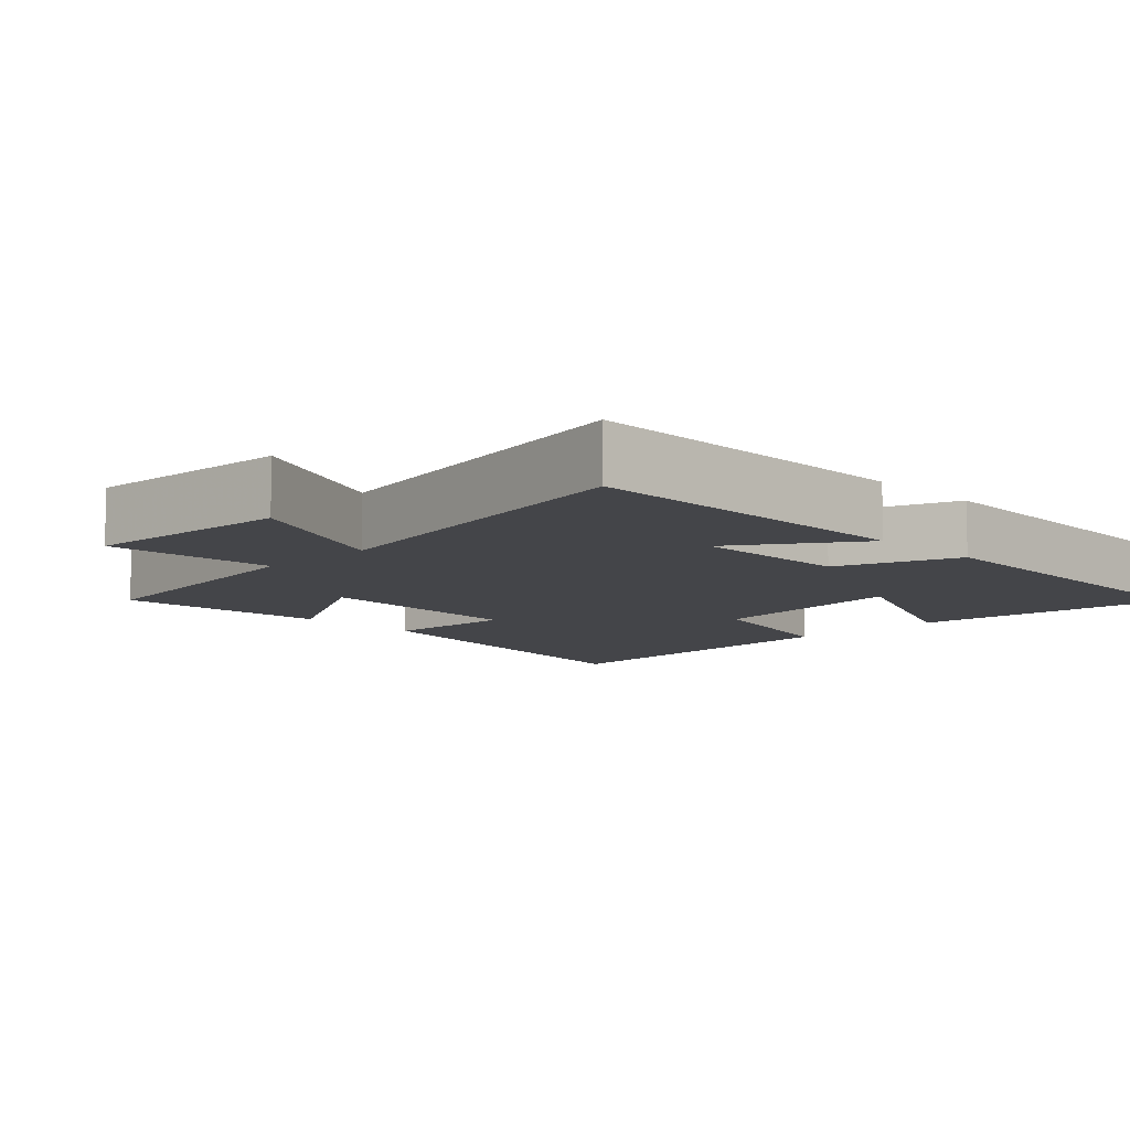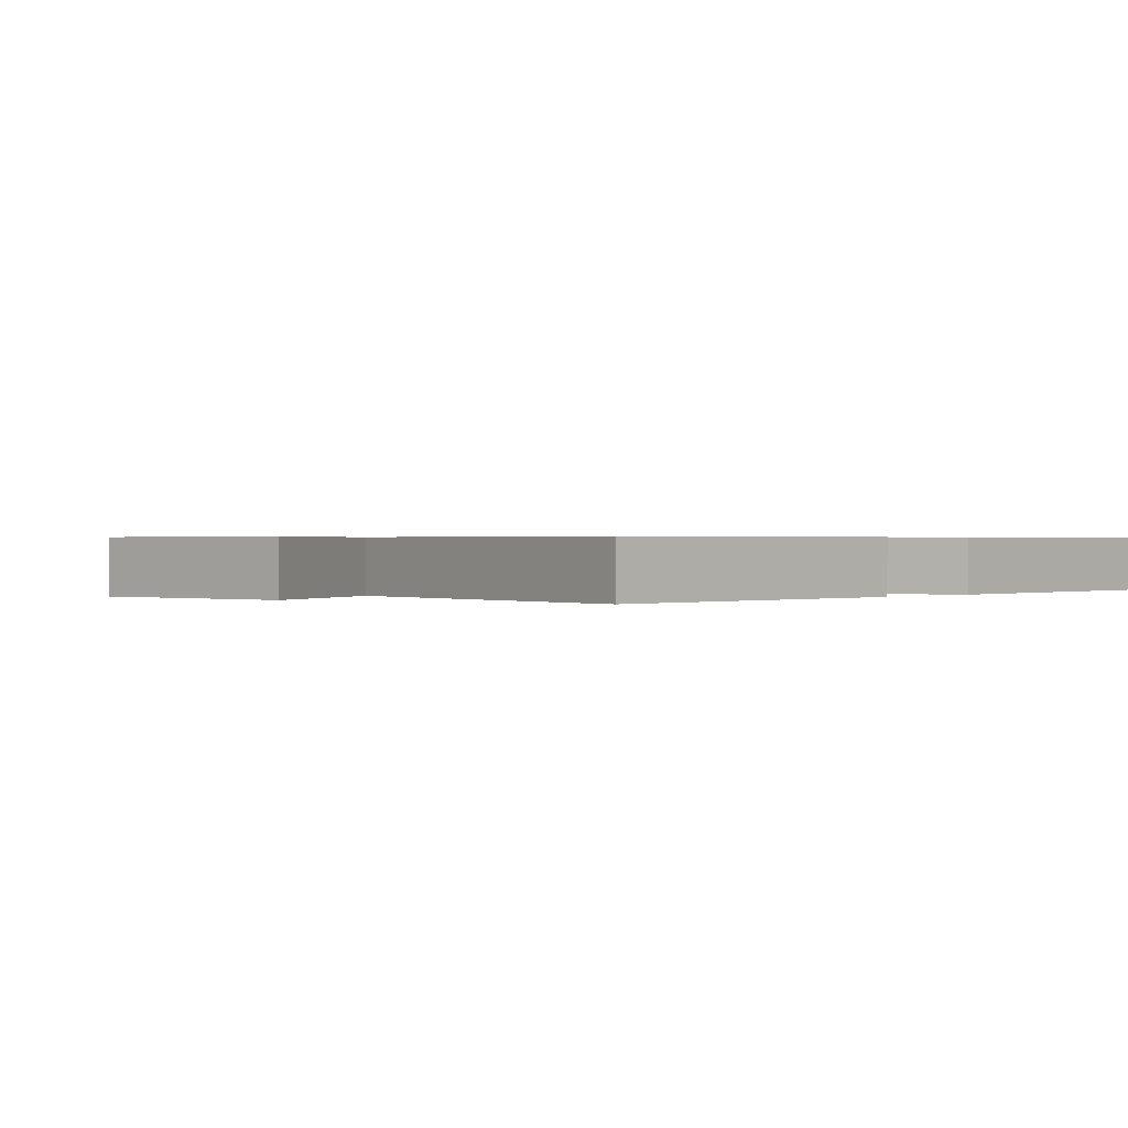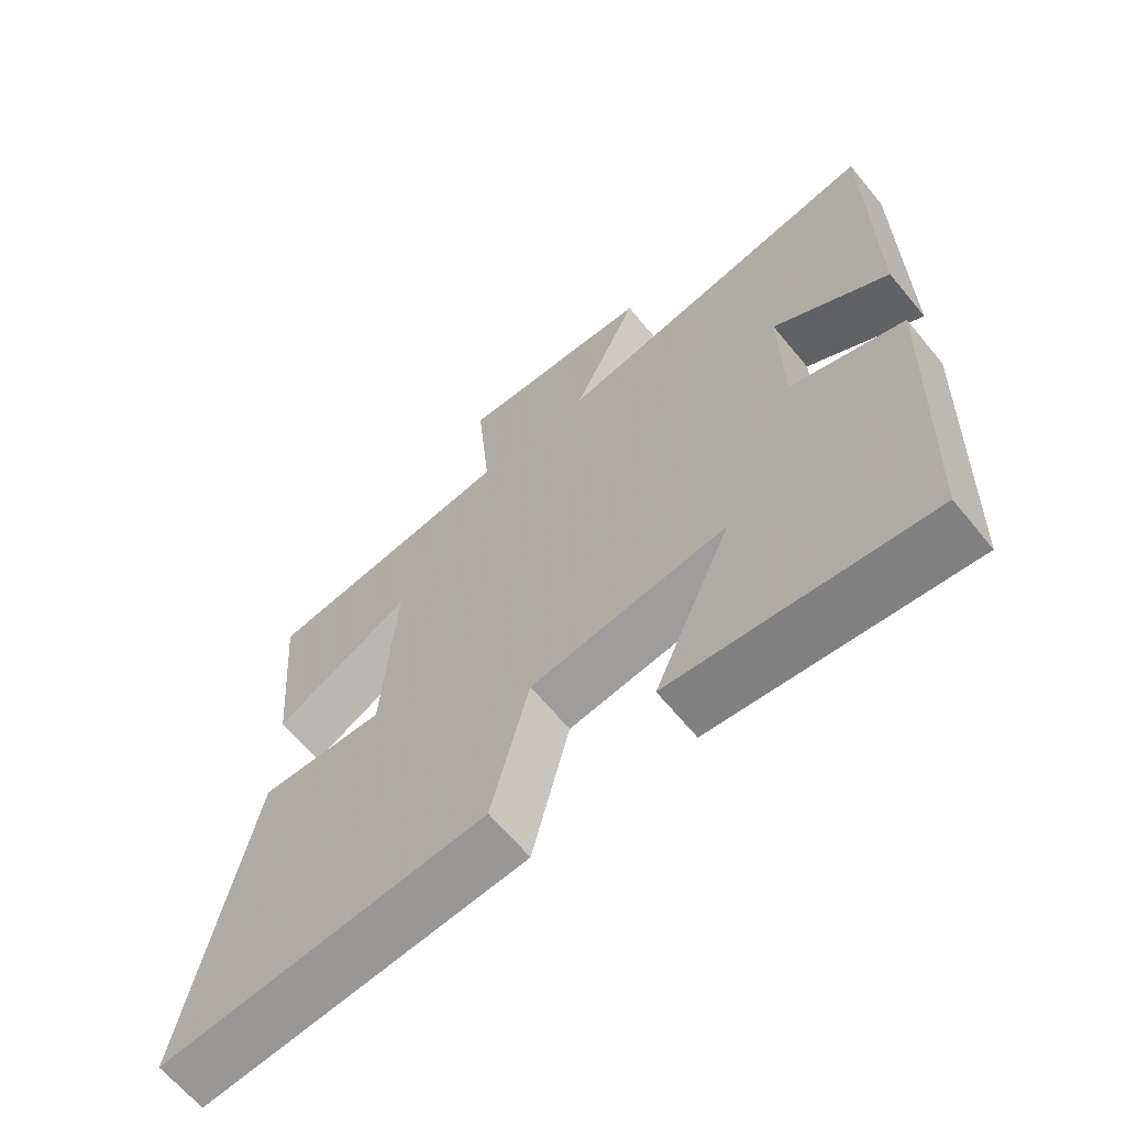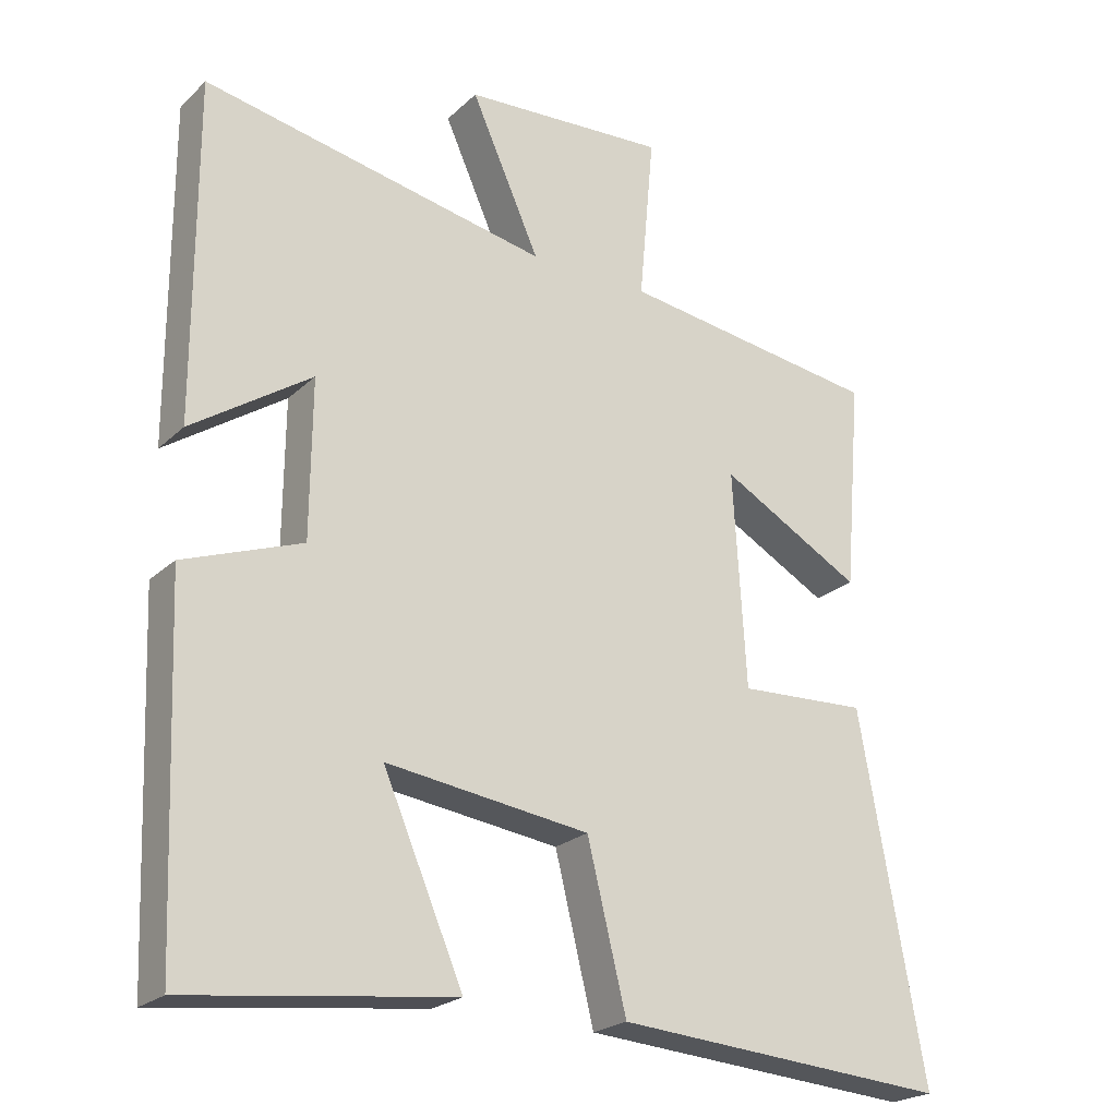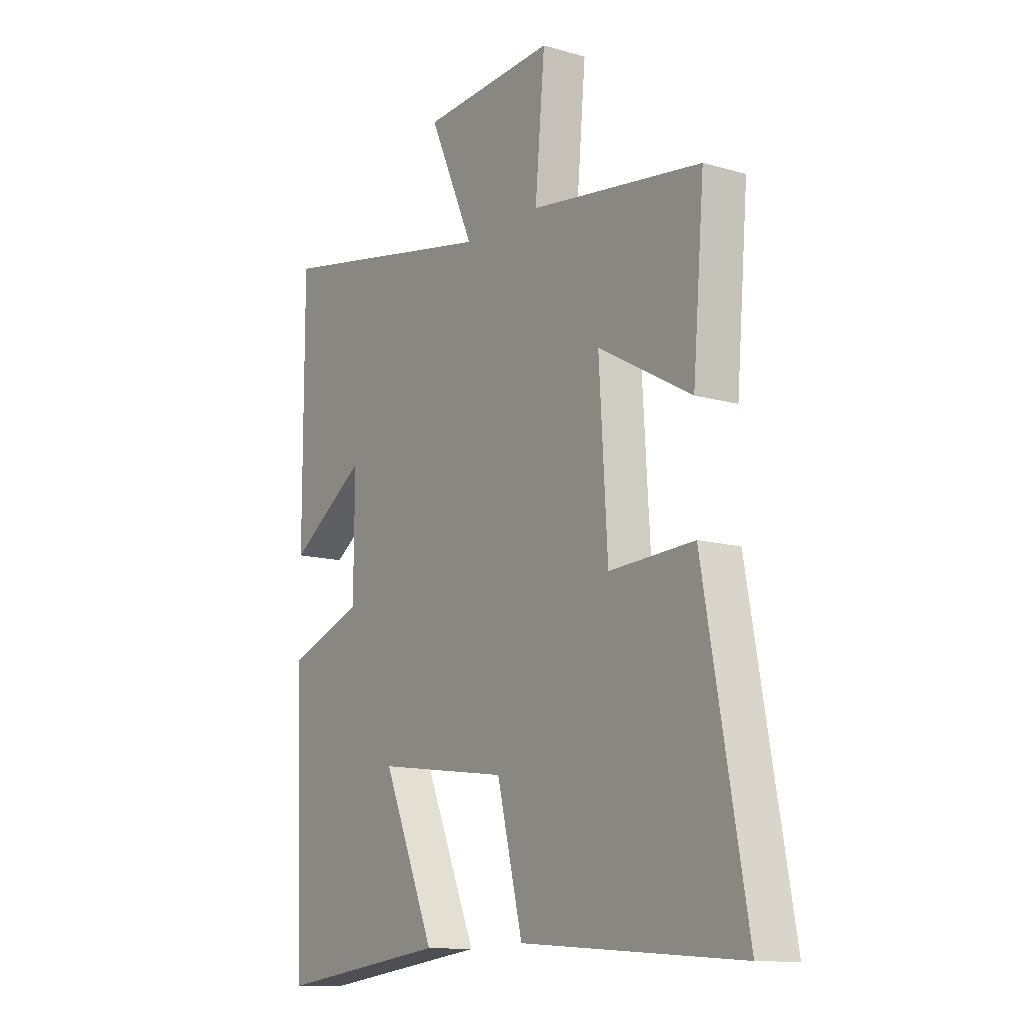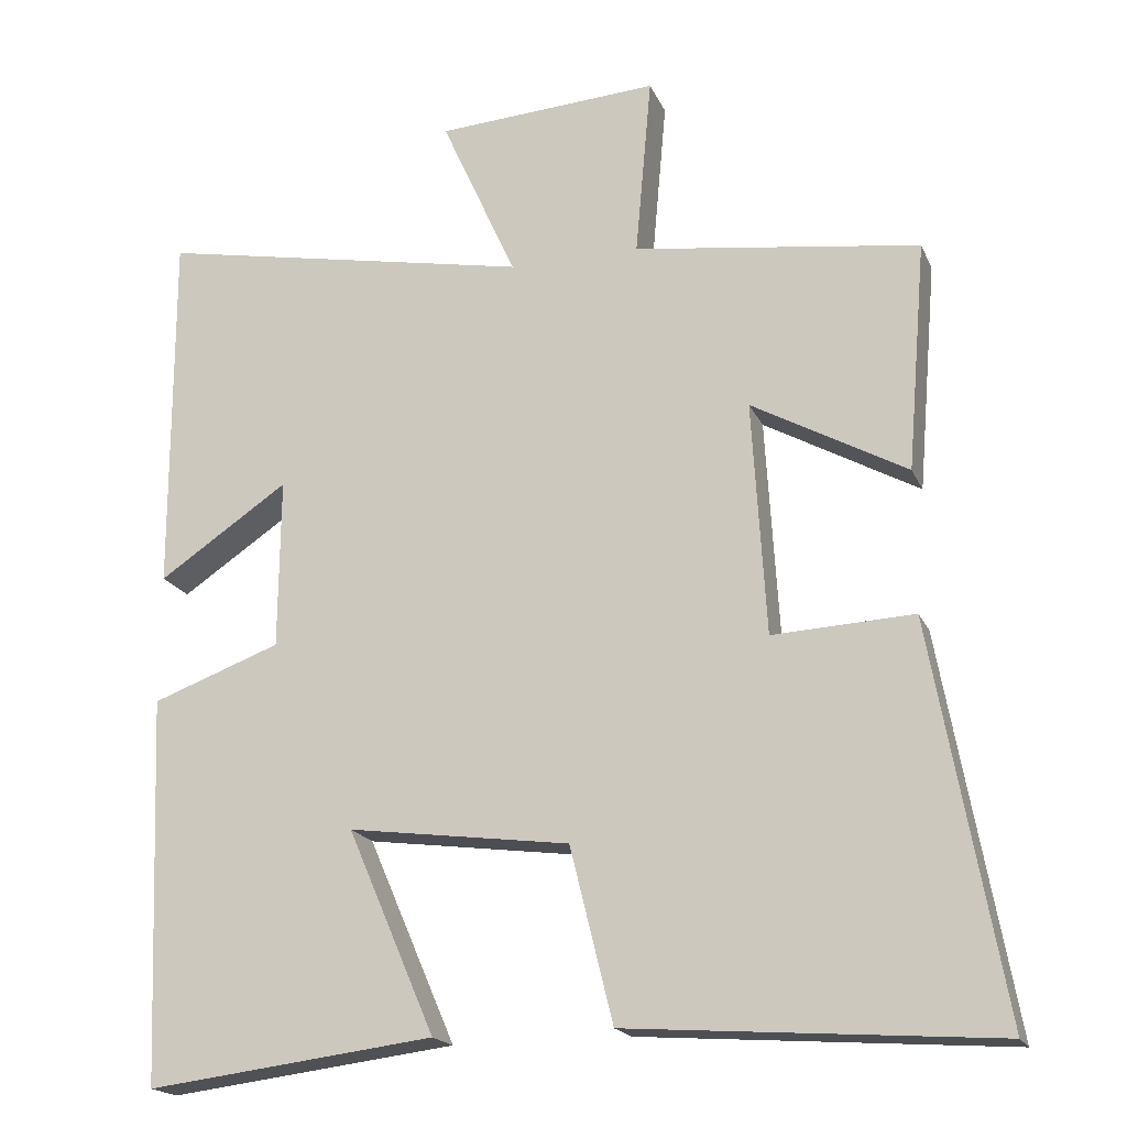
<metadata>
{"format":"obj","ext":"obj","renderer":"f3d","projection":"perspective","resolution":1024,"background":"white","views":[{"elev":-9.0,"azim":44.5,"up":"+Y"},{"elev":0.5,"azim":43.4,"up":"+Y"},{"elev":-65.4,"azim":39.6,"up":"+Z"},{"elev":-23.0,"azim":146.5,"up":"+Z"},{"elev":-12.5,"azim":-123.9,"up":"+Z"},{"elev":-18.8,"azim":-161.6,"up":"+Z"}]}
</metadata>
<code>
v -0.591 0.07 -0.534
v -0.5 0.07 -0.029
v -0.318 0.07 -0.038
v -0.3 0.07 0.264
v -0.5 0.07 0.153
v -0.525 0.07 0.449
v -0.156 0.07 0.5
v -0.177 0.07 0.734
v 0.111 0.07 0.716
v 0.014 0.07 0.5
v 0.501 0.07 0.594
v 0.5 0.07 0.12
v 0.332 0.07 0.233
v 0.334 0.07 0.013
v 0.5 0.07 -0.048
v 0.48 0.07 -0.546
v 0.109 0.07 -0.5
v 0.222 0.07 -0.238
v -0.064 0.07 -0.276
v -0.119 0.07 -0.5
v -0.591 0 -0.534
v -0.5 0 -0.029
v -0.318 0 -0.038
v -0.3 0 0.264
v -0.5 0 0.153
v -0.525 0 0.449
v -0.156 0 0.5
v -0.177 0 0.734
v 0.111 0 0.716
v 0.014 0 0.5
v 0.501 0 0.594
v 0.5 0 0.12
v 0.332 0 0.233
v 0.334 0 0.013
v 0.5 0 -0.048
v 0.48 0 -0.546
v 0.109 0 -0.5
v 0.222 0 -0.238
v -0.064 0 -0.276
v -0.119 0 -0.5
f 1 2 3
f 20 1 3
f 19 20 3
f 18 19 3 4
f 16 17 18
f 15 16 18
f 14 15 18
f 13 14 18 4
f 10 11 12 13
f 10 13 4
f 7 8 9 10
f 6 7 10
f 5 6 10
f 4 5 10
f 23 22 21
f 23 21 40
f 23 40 39
f 24 23 39 38
f 38 37 36
f 38 36 35
f 38 35 34
f 24 38 34 33
f 33 32 31 30
f 24 33 30
f 30 29 28 27
f 30 27 26
f 30 26 25
f 30 25 24
f 1 21 22 2
f 2 22 23 3
f 3 23 24 4
f 4 24 25 5
f 5 25 26 6
f 6 26 27 7
f 7 27 28 8
f 8 28 29 9
f 9 29 30 10
f 10 30 31 11
f 11 31 32 12
f 12 32 33 13
f 13 33 34 14
f 14 34 35 15
f 15 35 36 16
f 16 36 37 17
f 17 37 38 18
f 18 38 39 19
f 19 39 40 20
f 20 40 21 1

</code>
